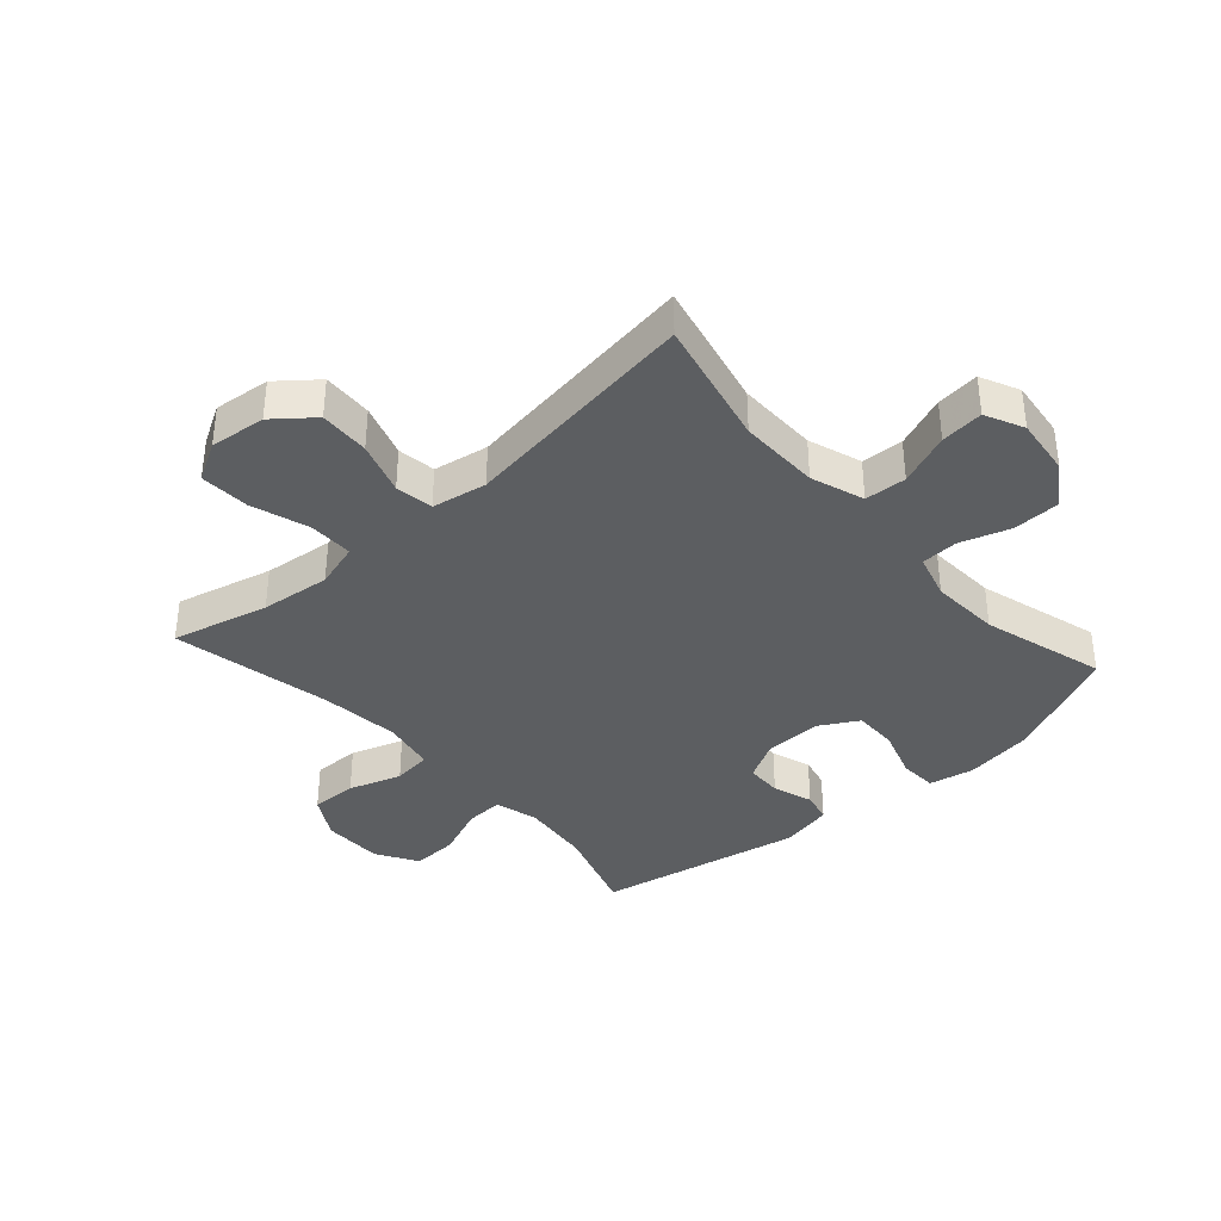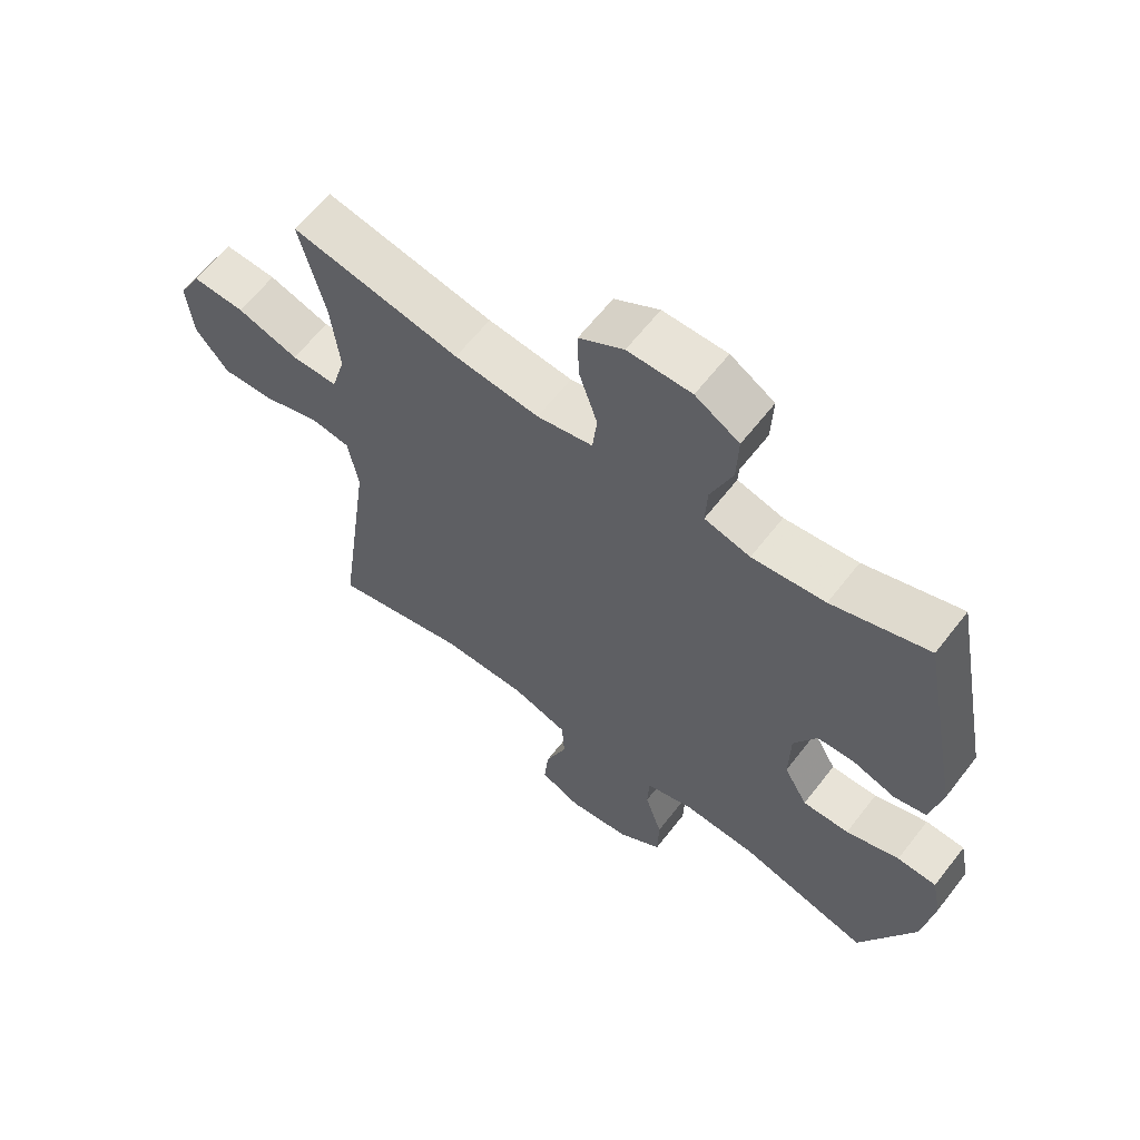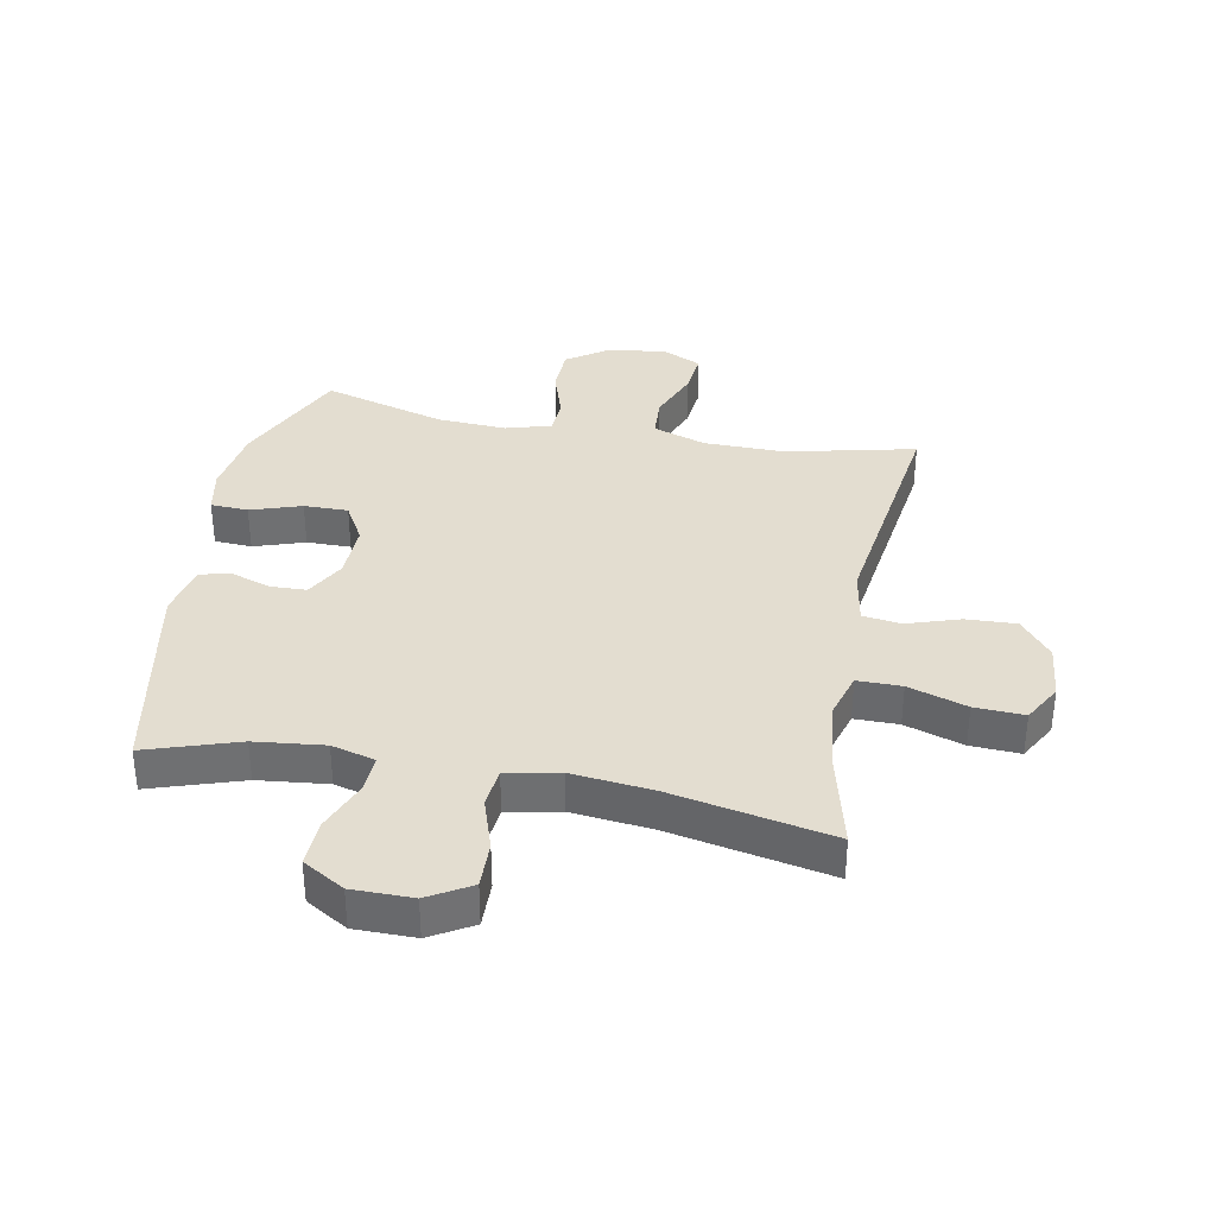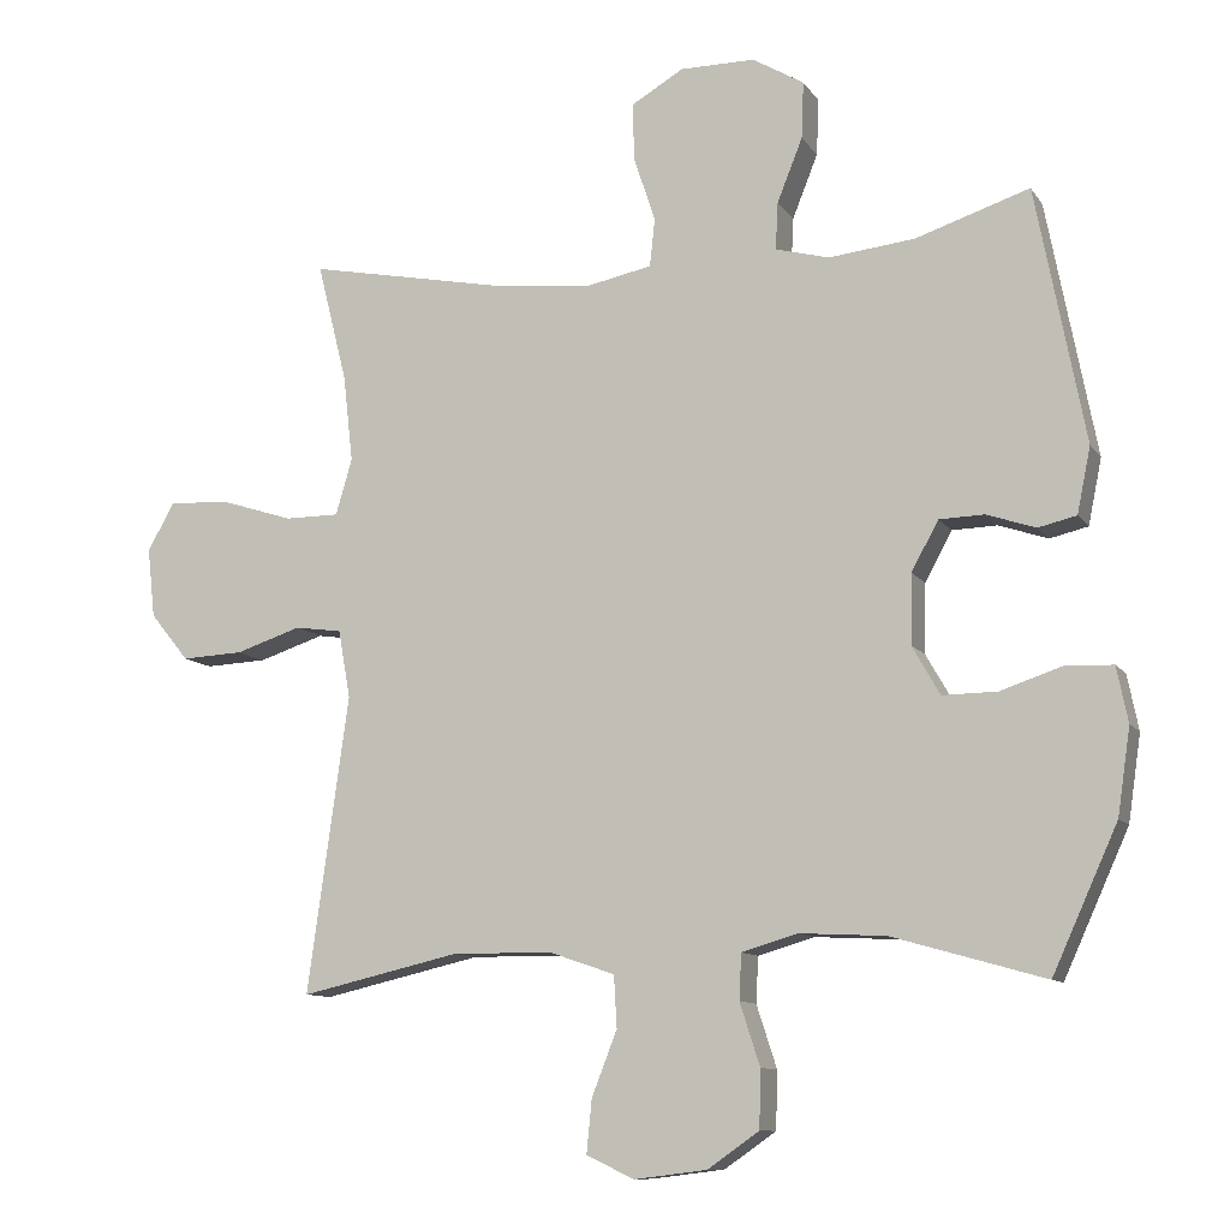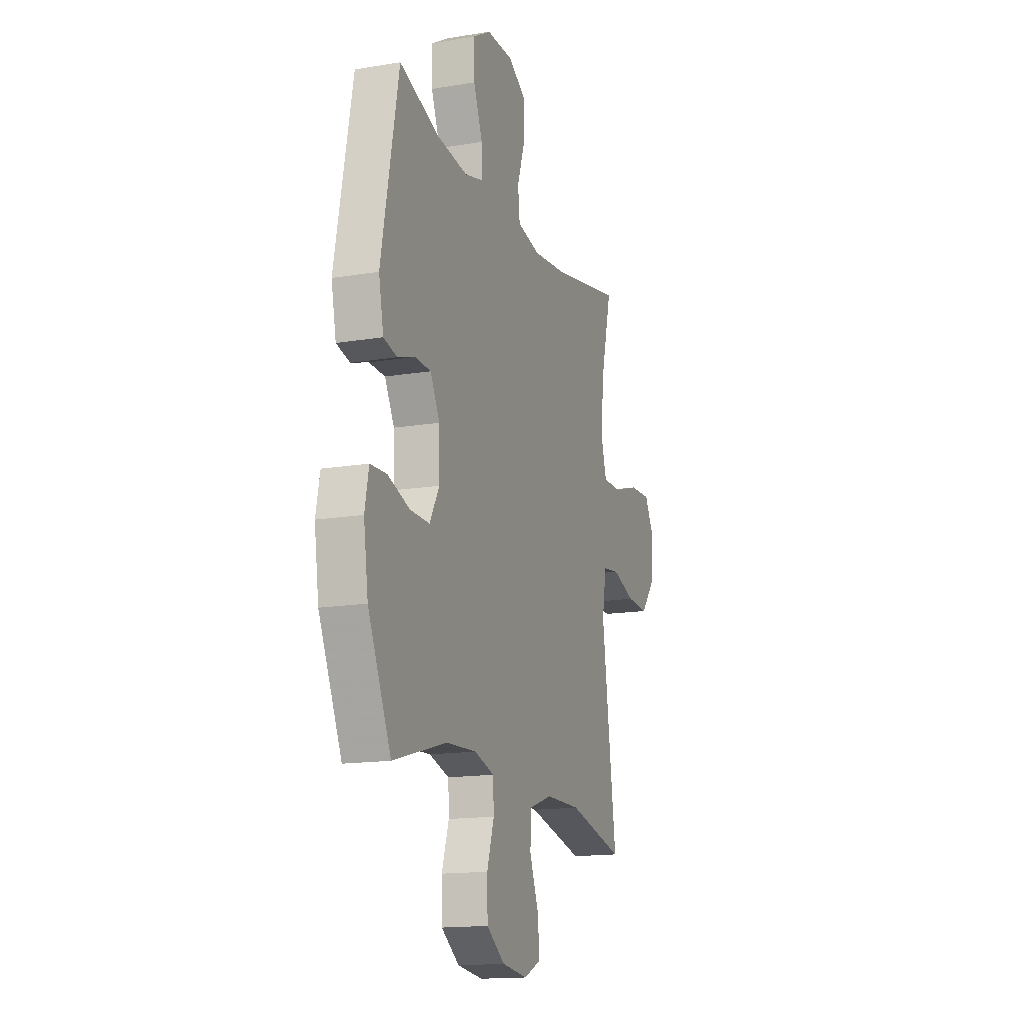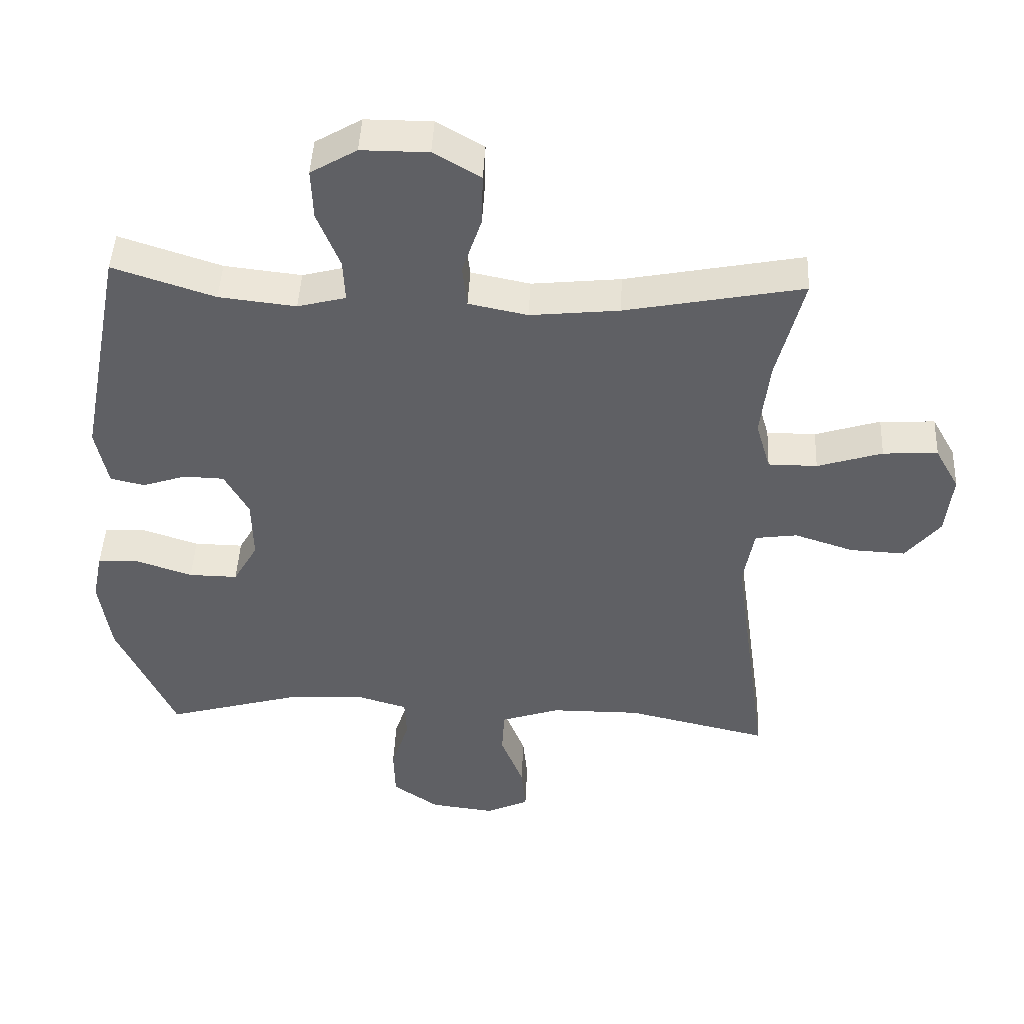
<metadata>
{"format":"obj","ext":"obj","renderer":"f3d","projection":"perspective","resolution":1024,"background":"white","views":[{"elev":-37.3,"azim":131.8,"up":"+Y"},{"elev":62.2,"azim":-142.3,"up":"+Z"},{"elev":35.5,"azim":10.9,"up":"+Y"},{"elev":-10.3,"azim":-159.6,"up":"+Z"},{"elev":-15.4,"azim":-70.6,"up":"+Z"},{"elev":45.6,"azim":2.7,"up":"+Z"}]}
</metadata>
<code>
v 0.5 0.07 -0.5
v 0.287 0.07 -0.451
v 0.153 0.07 -0.452
v 0.065 0.07 -0.482
v 0.061 0.07 -0.551
v 0.095 0.07 -0.638
v 0.102 0.07 -0.709
v 0.038 0.07 -0.739
v -0.059 0.07 -0.727
v -0.128 0.07 -0.679
v -0.13 0.07 -0.602
v -0.103 0.07 -0.519
v -0.106 0.07 -0.458
v -0.181 0.07 -0.436
v -0.296 0.07 -0.442
v -0.5 0.07 -0.5
v -0.587 0.07 -0.308
v -0.604 0.07 -0.193
v -0.589 0.07 -0.119
v -0.527 0.07 -0.116
v -0.443 0.07 -0.144
v -0.37 0.07 -0.145
v -0.333 0.07 -0.08
v -0.335 0.07 0.013
v -0.371 0.07 0.079
v -0.431 0.07 0.081
v -0.497 0.07 0.059
v -0.548 0.07 0.071
v -0.566 0.07 0.159
v -0.5 0.07 0.5
v -0.348 0.07 0.45
v -0.233 0.07 0.437
v -0.161 0.07 0.456
v -0.164 0.07 0.519
v -0.198 0.07 0.604
v -0.201 0.07 0.68
v -0.132 0.07 0.721
v -0.032 0.07 0.721
v 0.038 0.07 0.68
v 0.036 0.07 0.603
v 0.007 0.07 0.516
v 0.014 0.07 0.452
v 0.102 0.07 0.434
v 0.235 0.07 0.448
v 0.5 0.07 0.5
v 0.46 0.07 0.34
v 0.447 0.07 0.224
v 0.469 0.07 0.149
v 0.542 0.07 0.149
v 0.639 0.07 0.18
v 0.721 0.07 0.184
v 0.757 0.07 0.12
v 0.747 0.07 0.027
v 0.695 0.07 -0.037
v 0.612 0.07 -0.033
v 0.524 0.07 -0.004
v 0.461 0.07 -0.013
v 0.445 0.07 -0.104
v 0.5 0 -0.5
v 0.287 0 -0.451
v 0.153 0 -0.452
v 0.065 0 -0.482
v 0.061 0 -0.551
v 0.095 0 -0.638
v 0.102 0 -0.709
v 0.038 0 -0.739
v -0.059 0 -0.727
v -0.128 0 -0.679
v -0.13 0 -0.602
v -0.103 0 -0.519
v -0.106 0 -0.458
v -0.181 0 -0.436
v -0.296 0 -0.442
v -0.5 0 -0.5
v -0.587 0 -0.308
v -0.604 0 -0.193
v -0.589 0 -0.119
v -0.527 0 -0.116
v -0.443 0 -0.144
v -0.37 0 -0.145
v -0.333 0 -0.08
v -0.335 0 0.013
v -0.371 0 0.079
v -0.431 0 0.081
v -0.497 0 0.059
v -0.548 0 0.071
v -0.566 0 0.159
v -0.5 0 0.5
v -0.348 0 0.45
v -0.233 0 0.437
v -0.161 0 0.456
v -0.164 0 0.519
v -0.198 0 0.604
v -0.201 0 0.68
v -0.132 0 0.721
v -0.032 0 0.721
v 0.038 0 0.68
v 0.036 0 0.603
v 0.007 0 0.516
v 0.014 0 0.452
v 0.102 0 0.434
v 0.235 0 0.448
v 0.5 0 0.5
v 0.46 0 0.34
v 0.447 0 0.224
v 0.469 0 0.149
v 0.542 0 0.149
v 0.639 0 0.18
v 0.721 0 0.184
v 0.757 0 0.12
v 0.747 0 0.027
v 0.695 0 -0.037
v 0.612 0 -0.033
v 0.524 0 -0.004
v 0.461 0 -0.013
v 0.445 0 -0.104
f 54 55 56
f 53 54 56
f 52 53 56
f 51 52 56
f 50 51 56
f 49 50 56
f 48 49 56 57
f 47 48 57 58
f 44 45 46
f 43 44 46 47
f 42 43 47 58
f 39 40 41
f 38 39 41
f 37 38 41
f 36 37 41
f 35 36 41
f 34 35 41
f 33 34 41 42
f 58 1 2
f 42 58 2
f 33 42 2
f 32 33 2
f 29 30 31
f 28 29 31
f 27 28 31
f 26 27 31
f 25 26 31 32
f 19 20 21
f 18 19 21
f 17 18 21
f 16 17 21
f 15 16 21
f 14 15 21 22
f 13 14 22 23
f 10 11 12
f 9 10 12
f 8 9 12
f 7 8 12
f 6 7 12
f 5 6 12
f 4 5 12 13
f 13 23 24
f 4 13 24
f 3 4 24
f 24 25 32
f 3 24 32
f 2 3 32
f 114 113 112
f 114 112 111
f 114 111 110
f 114 110 109
f 114 109 108
f 114 108 107
f 115 114 107 106
f 116 115 106 105
f 104 103 102
f 105 104 102 101
f 116 105 101 100
f 99 98 97
f 99 97 96
f 99 96 95
f 99 95 94
f 99 94 93
f 99 93 92
f 100 99 92 91
f 60 59 116
f 60 116 100
f 60 100 91
f 60 91 90
f 89 88 87
f 89 87 86
f 89 86 85
f 89 85 84
f 90 89 84 83
f 79 78 77
f 79 77 76
f 79 76 75
f 79 75 74
f 79 74 73
f 80 79 73 72
f 81 80 72 71
f 70 69 68
f 70 68 67
f 70 67 66
f 70 66 65
f 70 65 64
f 70 64 63
f 71 70 63 62
f 82 81 71
f 82 71 62
f 82 62 61
f 90 83 82
f 90 82 61
f 90 61 60
f 1 59 60 2
f 2 60 61 3
f 3 61 62 4
f 4 62 63 5
f 5 63 64 6
f 6 64 65 7
f 7 65 66 8
f 8 66 67 9
f 9 67 68 10
f 10 68 69 11
f 11 69 70 12
f 12 70 71 13
f 13 71 72 14
f 14 72 73 15
f 15 73 74 16
f 16 74 75 17
f 17 75 76 18
f 18 76 77 19
f 19 77 78 20
f 20 78 79 21
f 21 79 80 22
f 22 80 81 23
f 23 81 82 24
f 24 82 83 25
f 25 83 84 26
f 26 84 85 27
f 27 85 86 28
f 28 86 87 29
f 29 87 88 30
f 30 88 89 31
f 31 89 90 32
f 32 90 91 33
f 33 91 92 34
f 34 92 93 35
f 35 93 94 36
f 36 94 95 37
f 37 95 96 38
f 38 96 97 39
f 39 97 98 40
f 40 98 99 41
f 41 99 100 42
f 42 100 101 43
f 43 101 102 44
f 44 102 103 45
f 45 103 104 46
f 46 104 105 47
f 47 105 106 48
f 48 106 107 49
f 49 107 108 50
f 50 108 109 51
f 51 109 110 52
f 52 110 111 53
f 53 111 112 54
f 54 112 113 55
f 55 113 114 56
f 56 114 115 57
f 57 115 116 58
f 58 116 59 1

</code>
